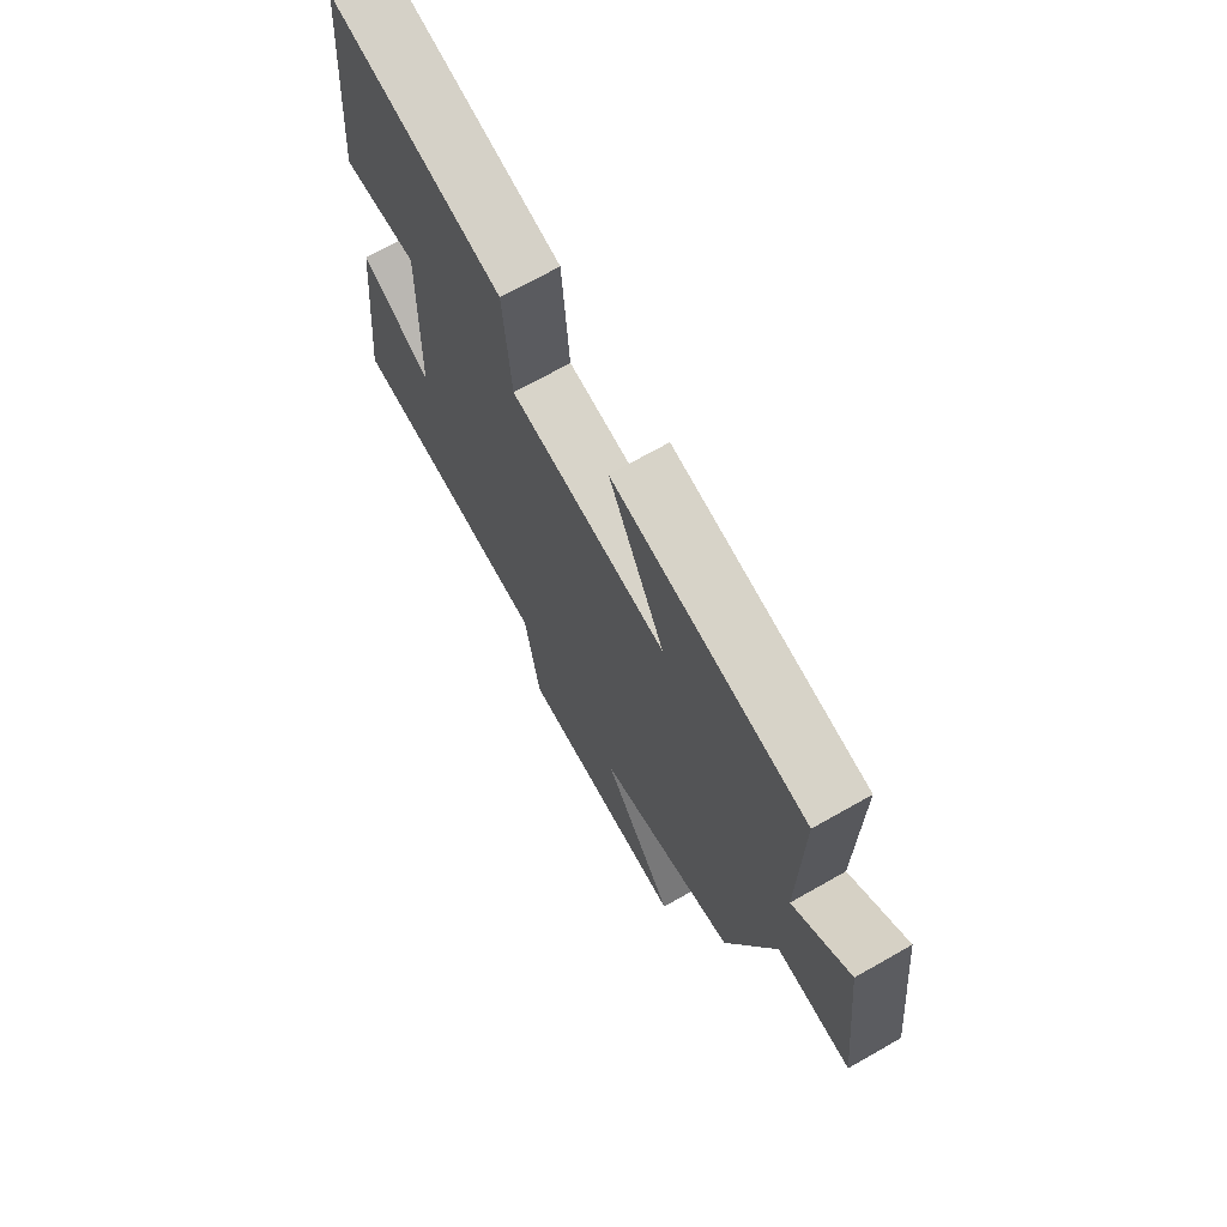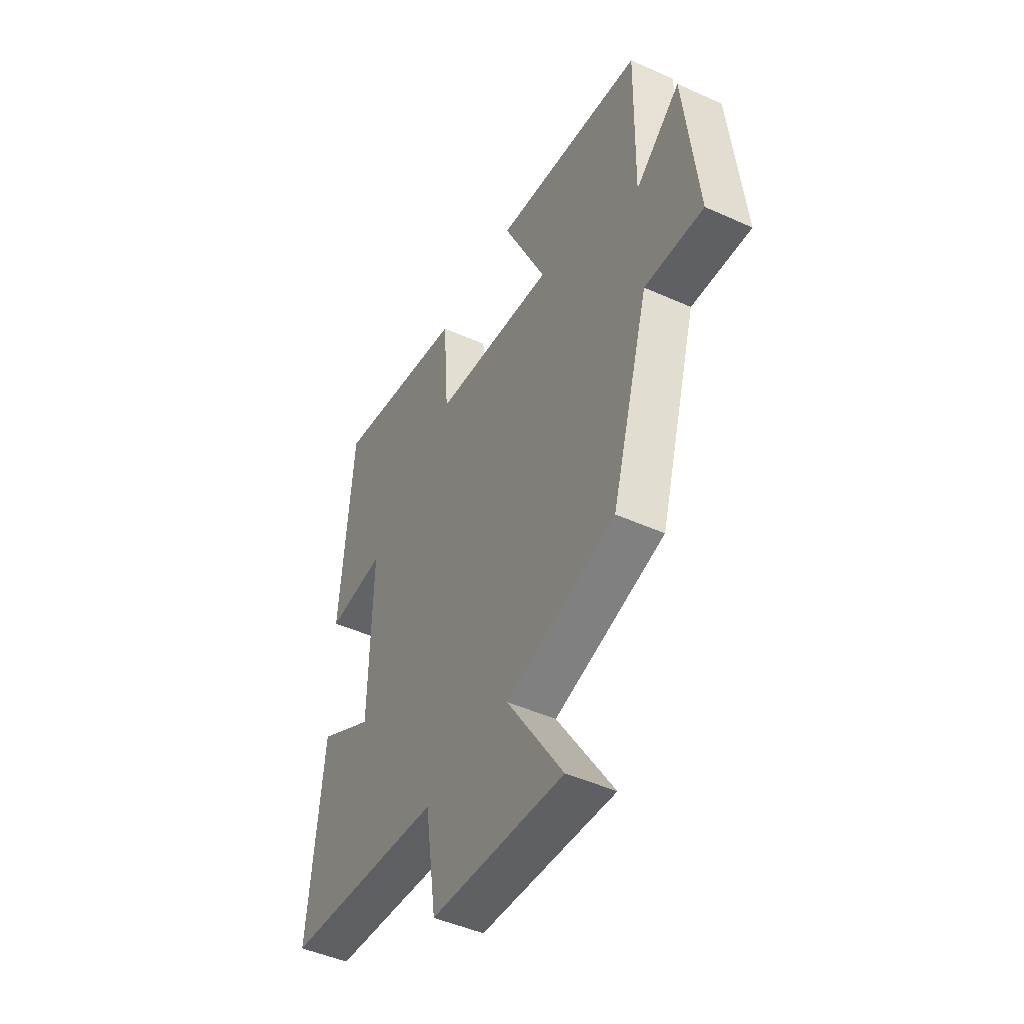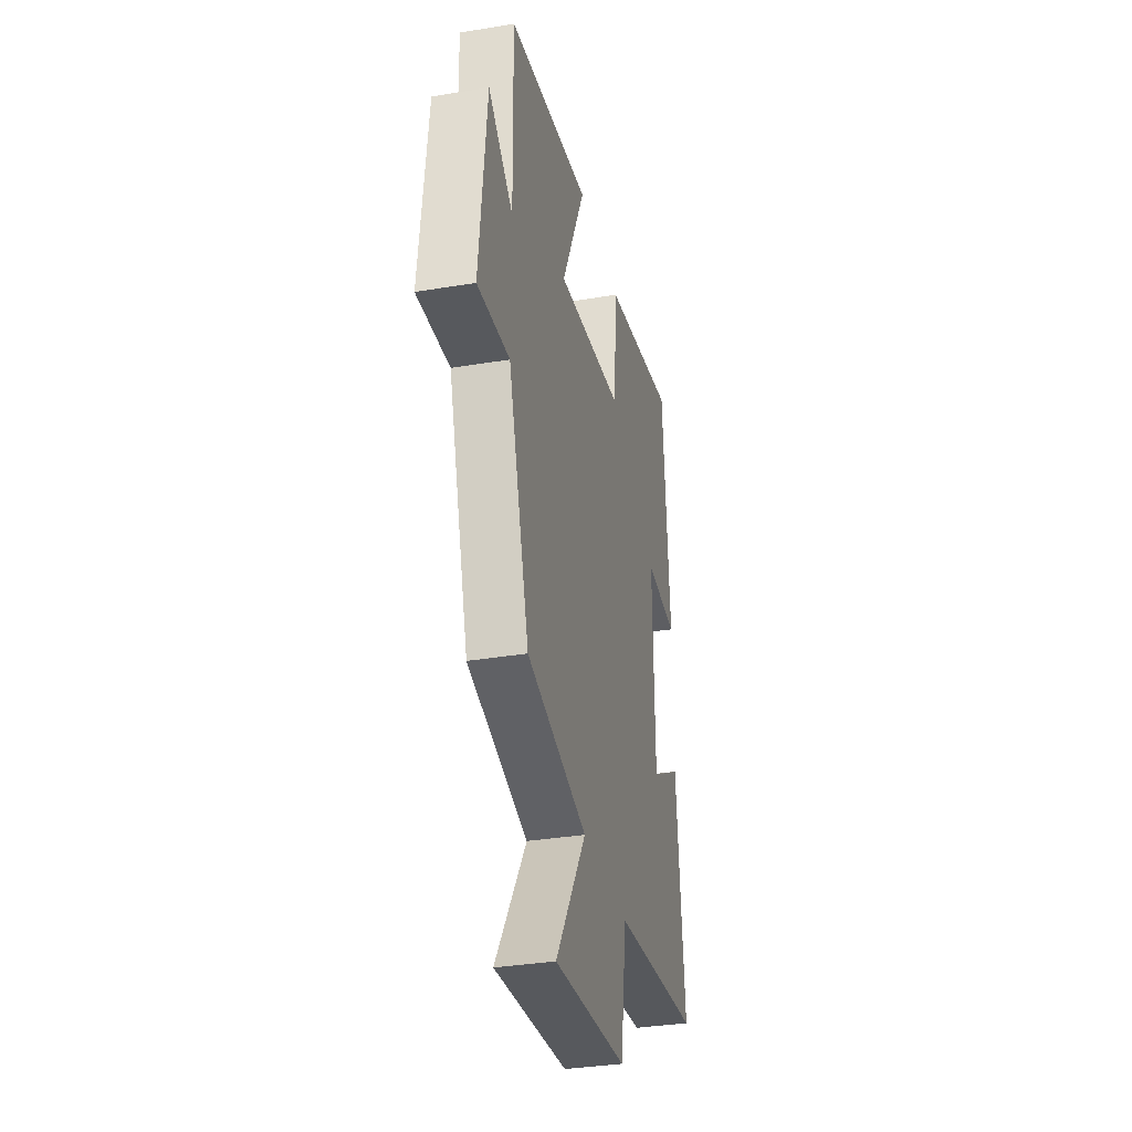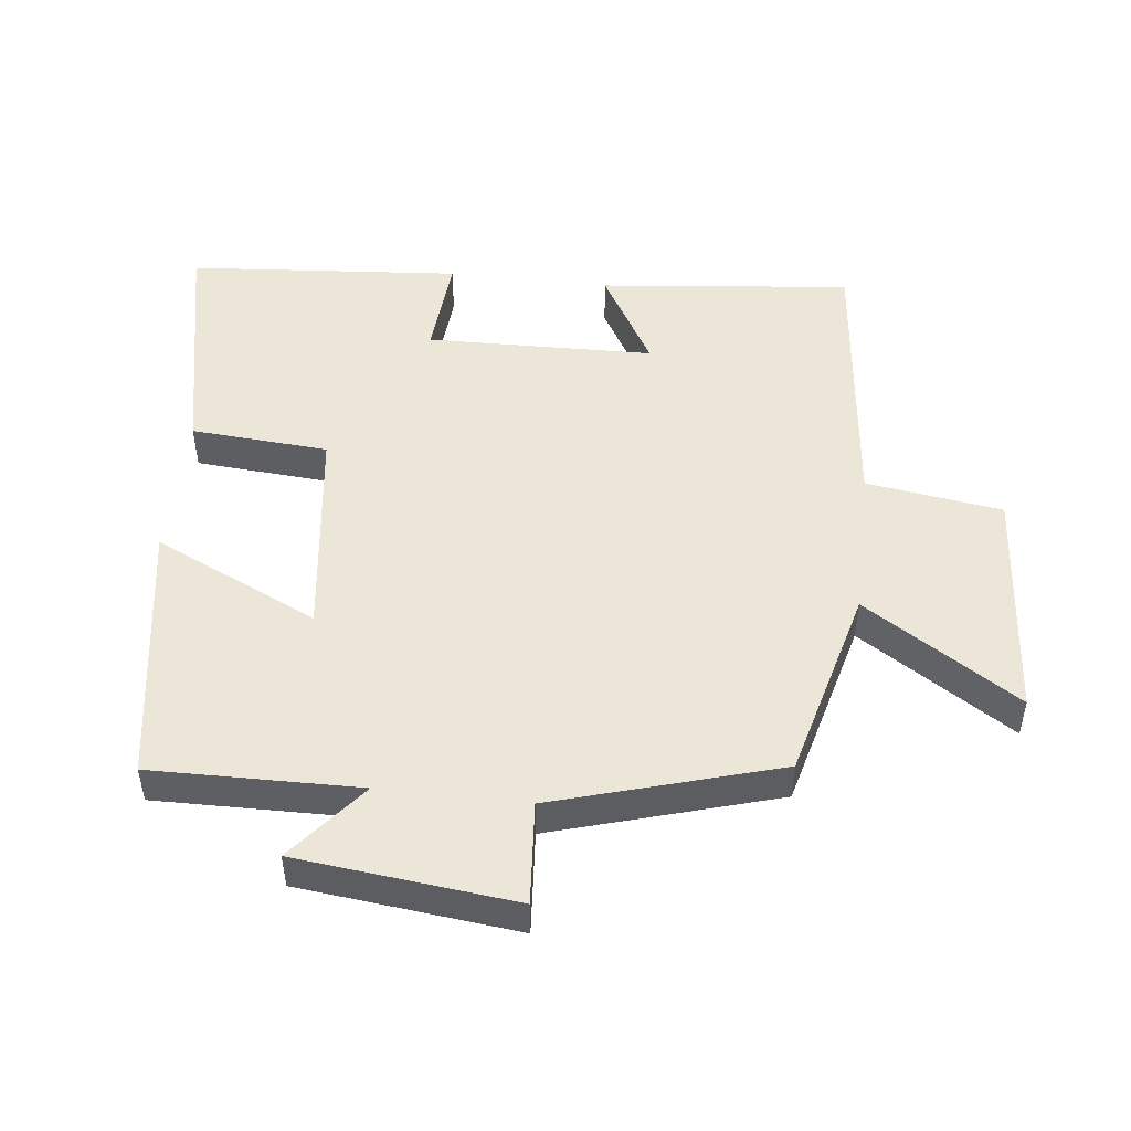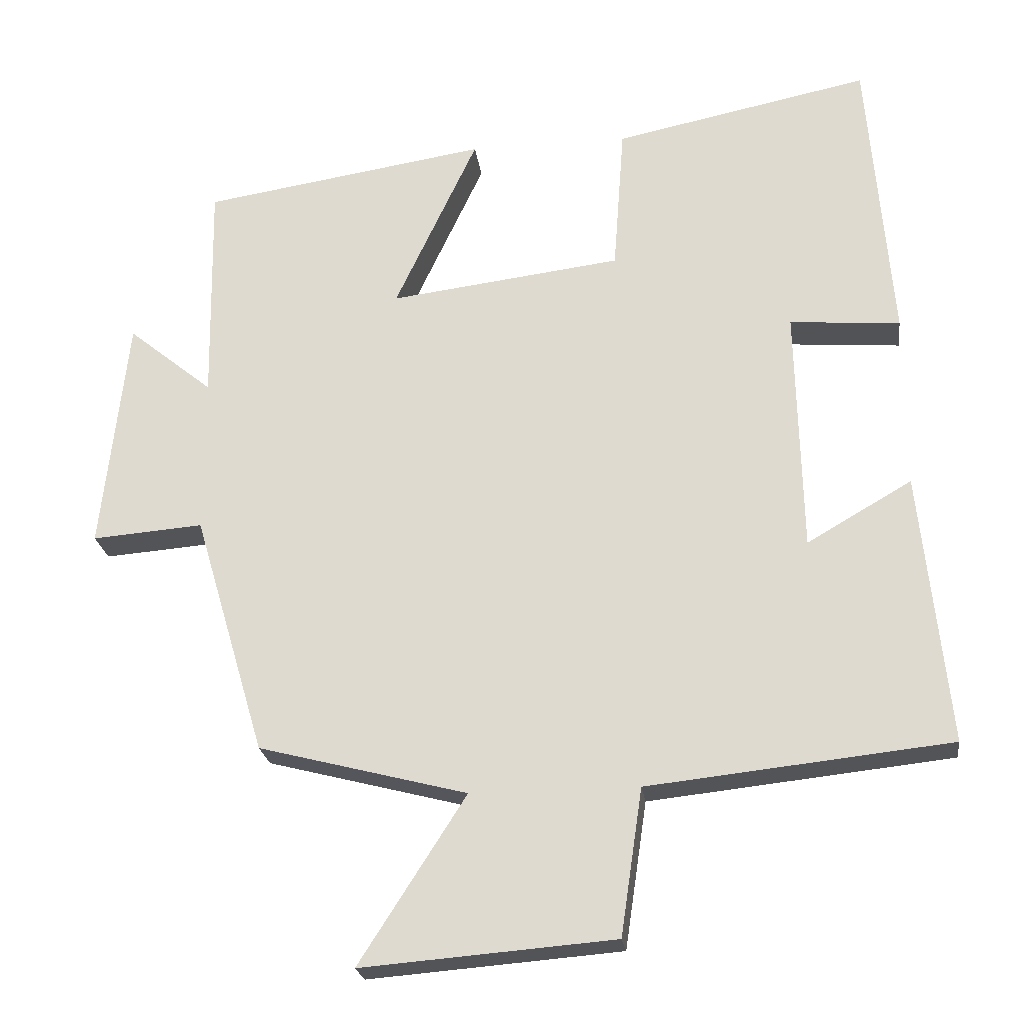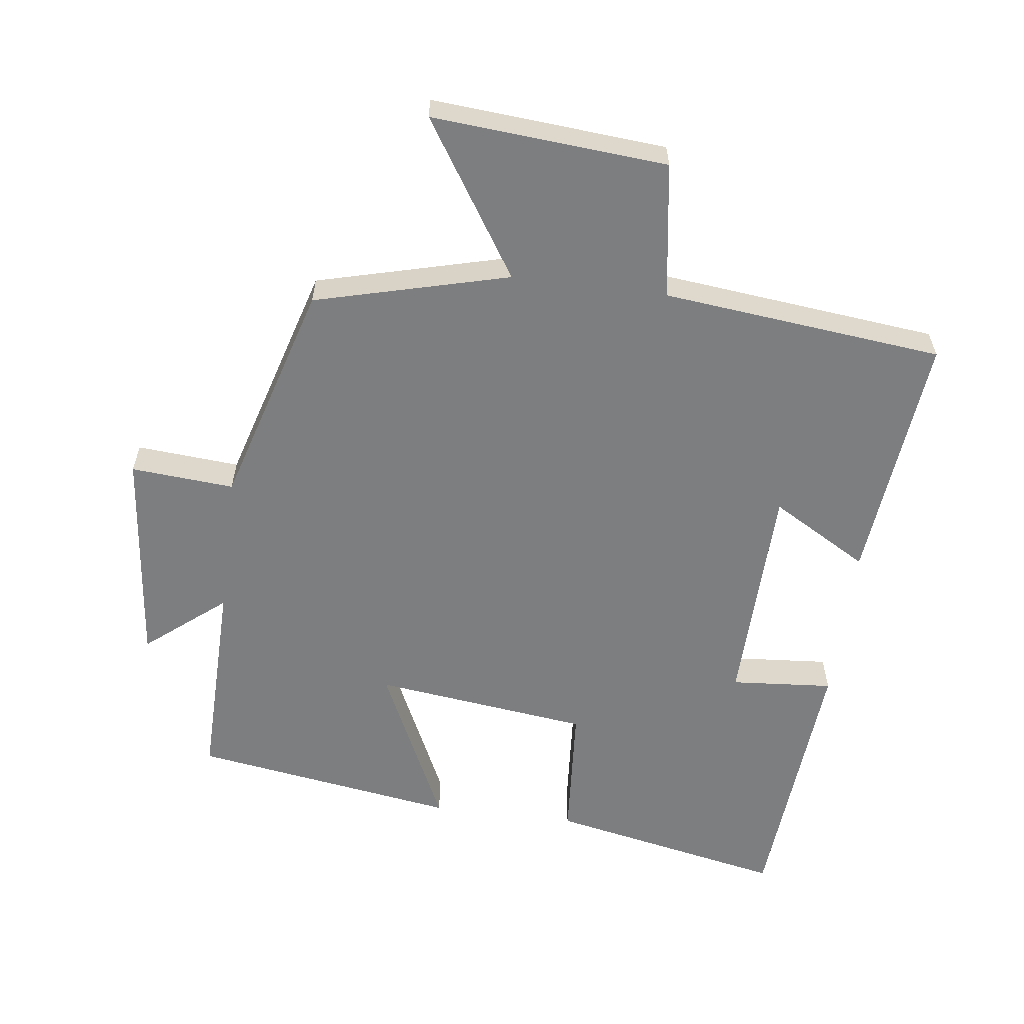
<metadata>
{"format":"obj","ext":"obj","renderer":"f3d","projection":"perspective","resolution":1024,"background":"white","views":[{"elev":70.3,"azim":60.4,"up":"+Z"},{"elev":-46.7,"azim":62.8,"up":"+Z"},{"elev":-33.8,"azim":102.8,"up":"+Z"},{"elev":49.3,"azim":96.5,"up":"+Y"},{"elev":-23.1,"azim":-172.5,"up":"+Z"},{"elev":-59.3,"azim":172.7,"up":"+Y"}]}
</metadata>
<code>
v -0.467 0.07 0.572
v -0.113 0.07 0.5
v -0.098 0.07 0.295
v 0.224 0.07 0.255
v 0.109 0.07 0.5
v 0.505 0.07 0.439
v 0.5 0.07 0.128
v 0.618 0.07 0.224
v 0.654 0.07 -0.102
v 0.5 0.07 -0.09
v 0.401 0.07 -0.425
v 0.112 0.07 -0.5
v 0.26 0.07 -0.731
v -0.09 0.07 -0.703
v -0.12 0.07 -0.5
v -0.539 0.07 -0.455
v -0.5 0.07 -0.079
v -0.355 0.07 -0.163
v -0.347 0.07 0.177
v -0.5 0.07 0.165
v -0.467 0 0.572
v -0.113 0 0.5
v -0.098 0 0.295
v 0.224 0 0.255
v 0.109 0 0.5
v 0.505 0 0.439
v 0.5 0 0.128
v 0.618 0 0.224
v 0.654 0 -0.102
v 0.5 0 -0.09
v 0.401 0 -0.425
v 0.112 0 -0.5
v 0.26 0 -0.731
v -0.09 0 -0.703
v -0.12 0 -0.5
v -0.539 0 -0.455
v -0.5 0 -0.079
v -0.355 0 -0.163
v -0.347 0 0.177
v -0.5 0 0.165
f 19 20 1 2
f 18 19 2 3
f 15 16 17 18
f 15 18 3 4
f 12 13 14 15
f 10 11 12 15
f 10 15 4
f 7 8 9 10
f 7 10 4 5
f 5 6 7
f 22 21 40 39
f 23 22 39 38
f 38 37 36 35
f 24 23 38 35
f 35 34 33 32
f 35 32 31 30
f 24 35 30
f 30 29 28 27
f 25 24 30 27
f 27 26 25
f 1 21 22 2
f 2 22 23 3
f 3 23 24 4
f 4 24 25 5
f 5 25 26 6
f 6 26 27 7
f 7 27 28 8
f 8 28 29 9
f 9 29 30 10
f 10 30 31 11
f 11 31 32 12
f 12 32 33 13
f 13 33 34 14
f 14 34 35 15
f 15 35 36 16
f 16 36 37 17
f 17 37 38 18
f 18 38 39 19
f 19 39 40 20
f 20 40 21 1

</code>
